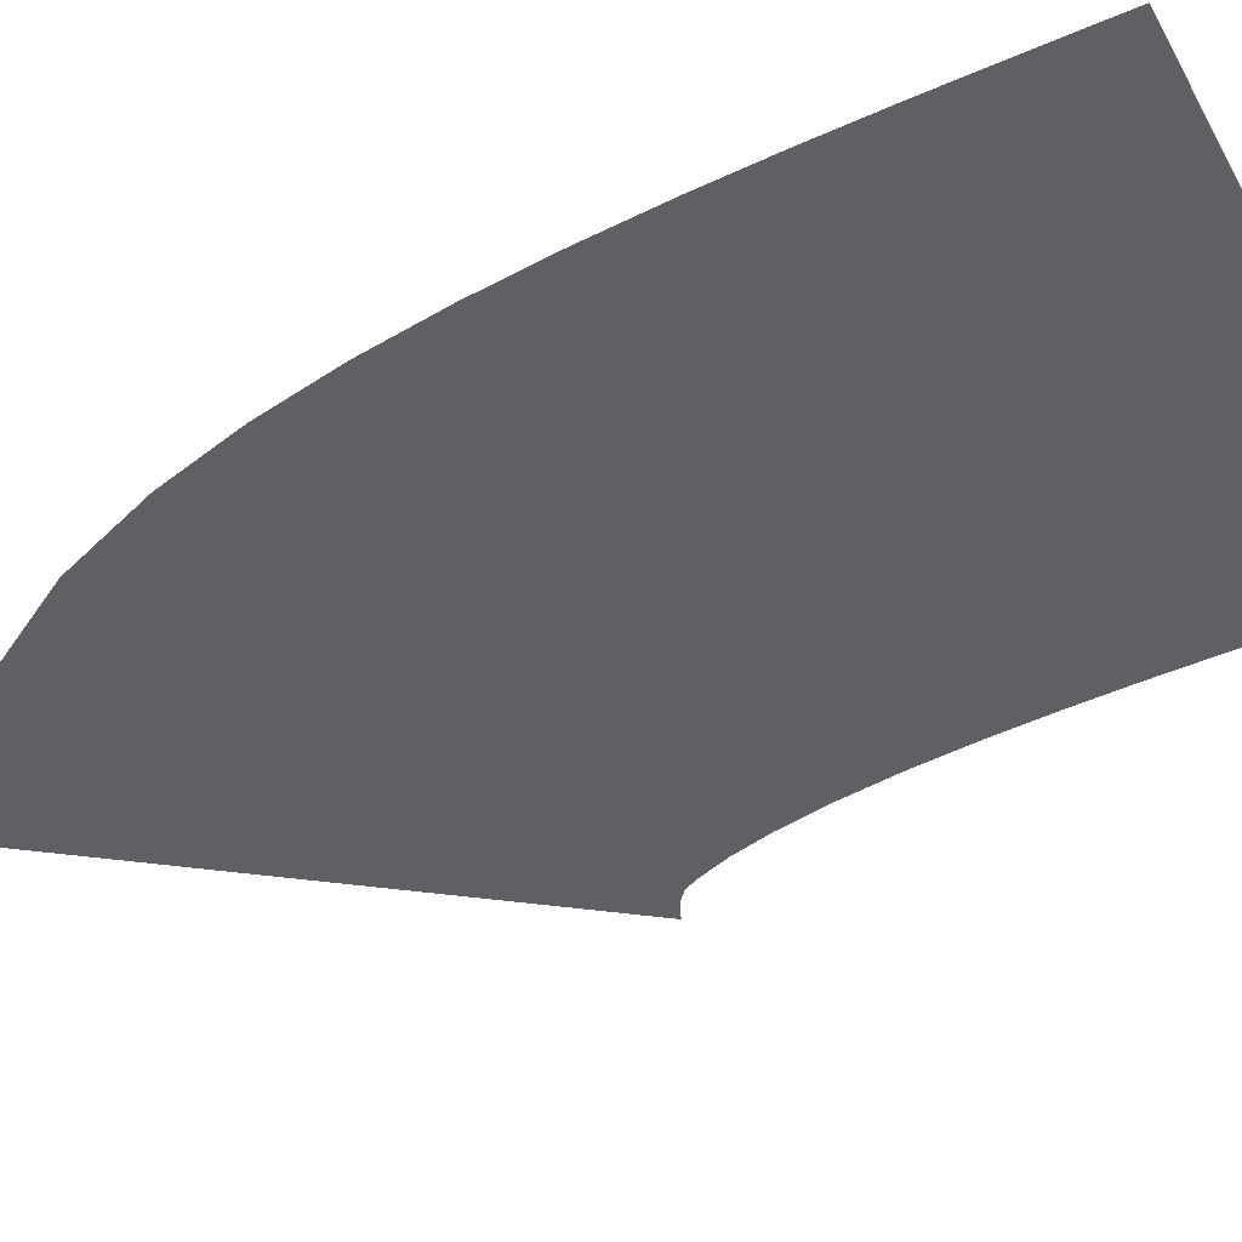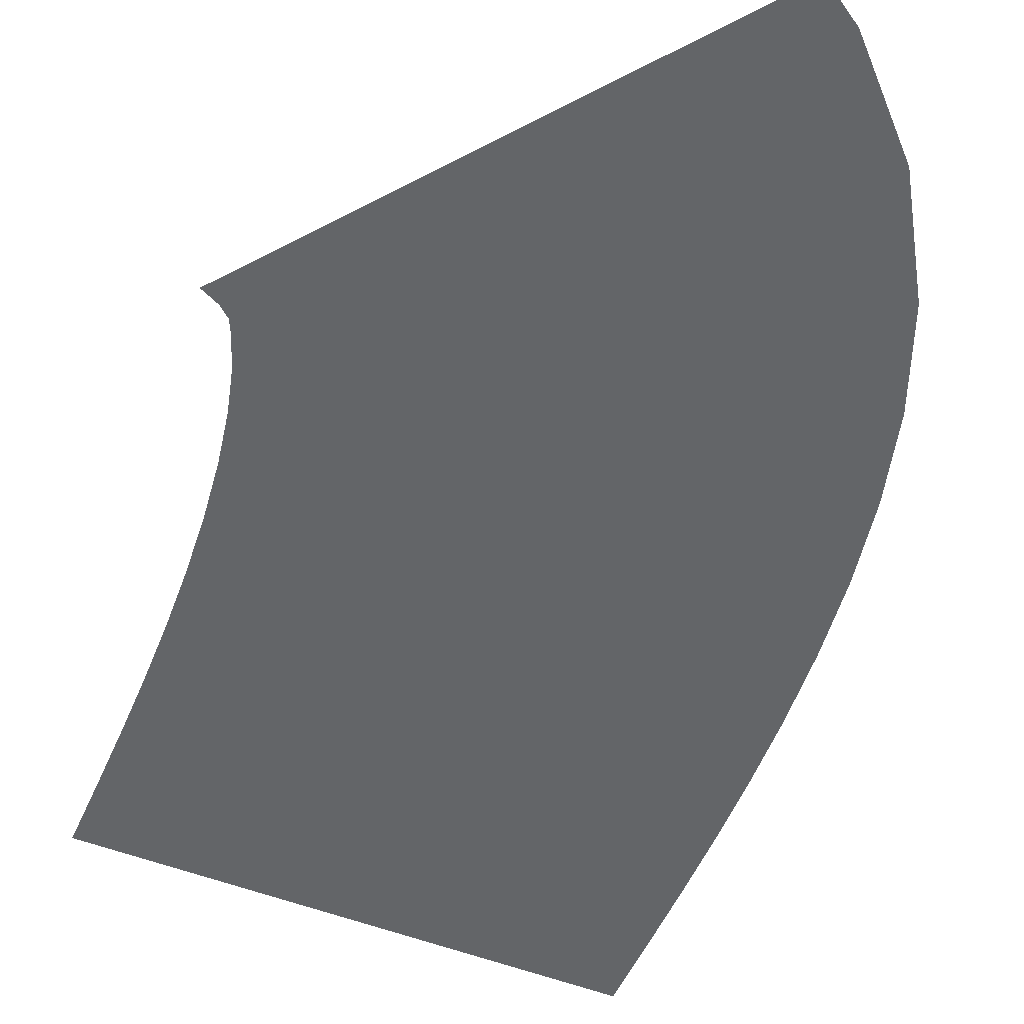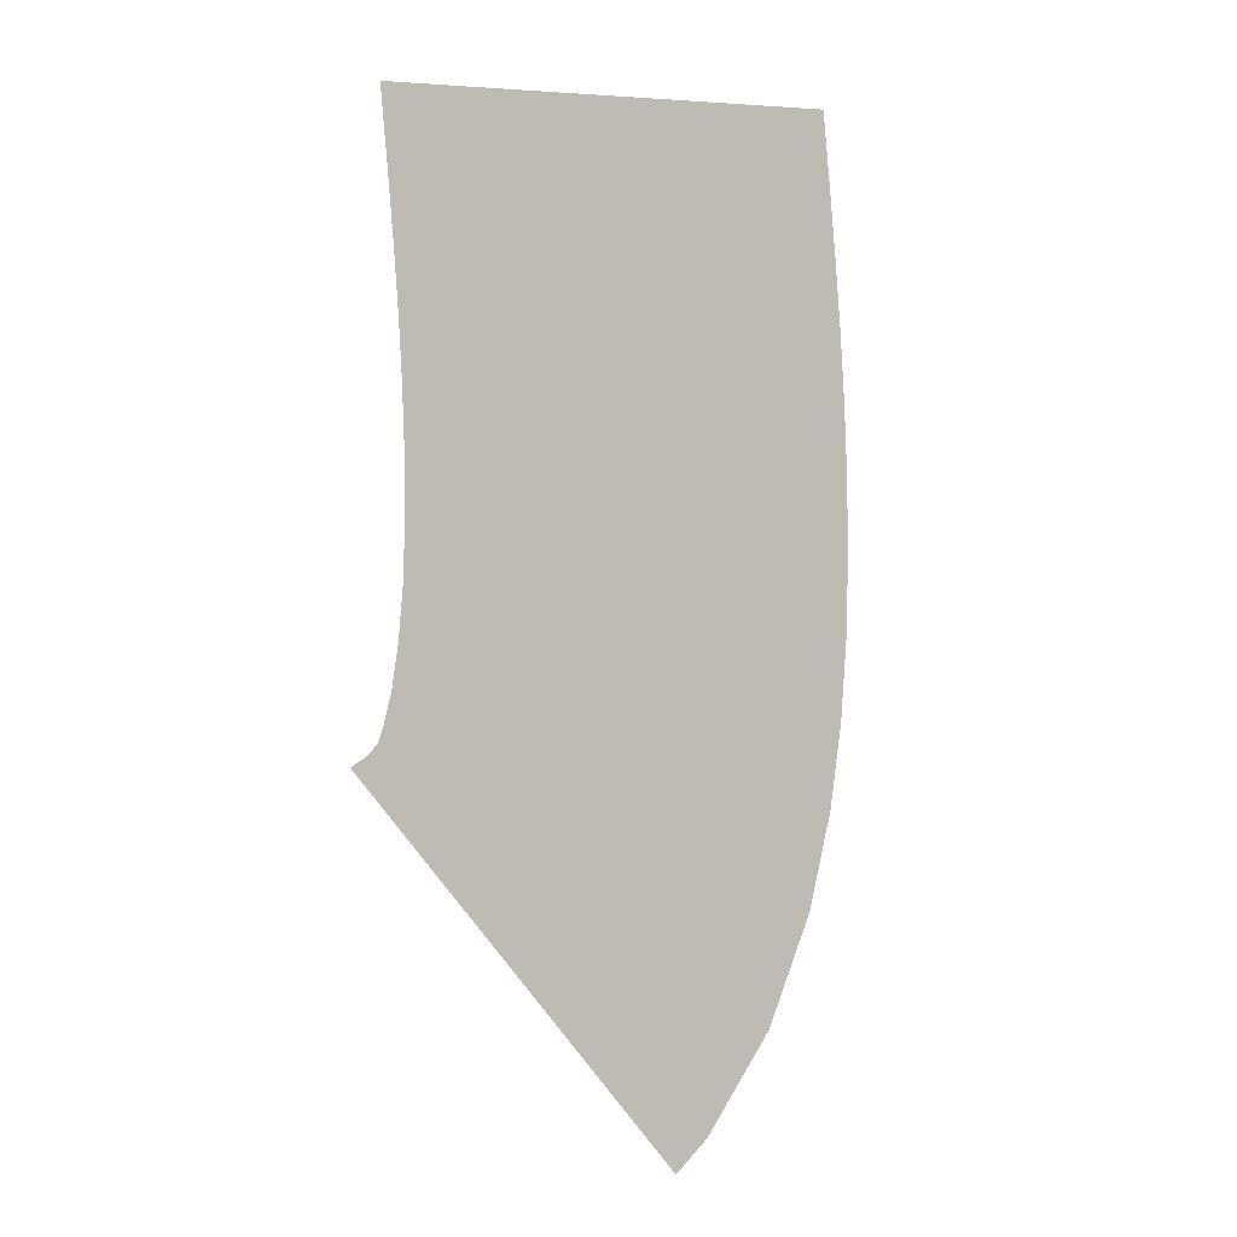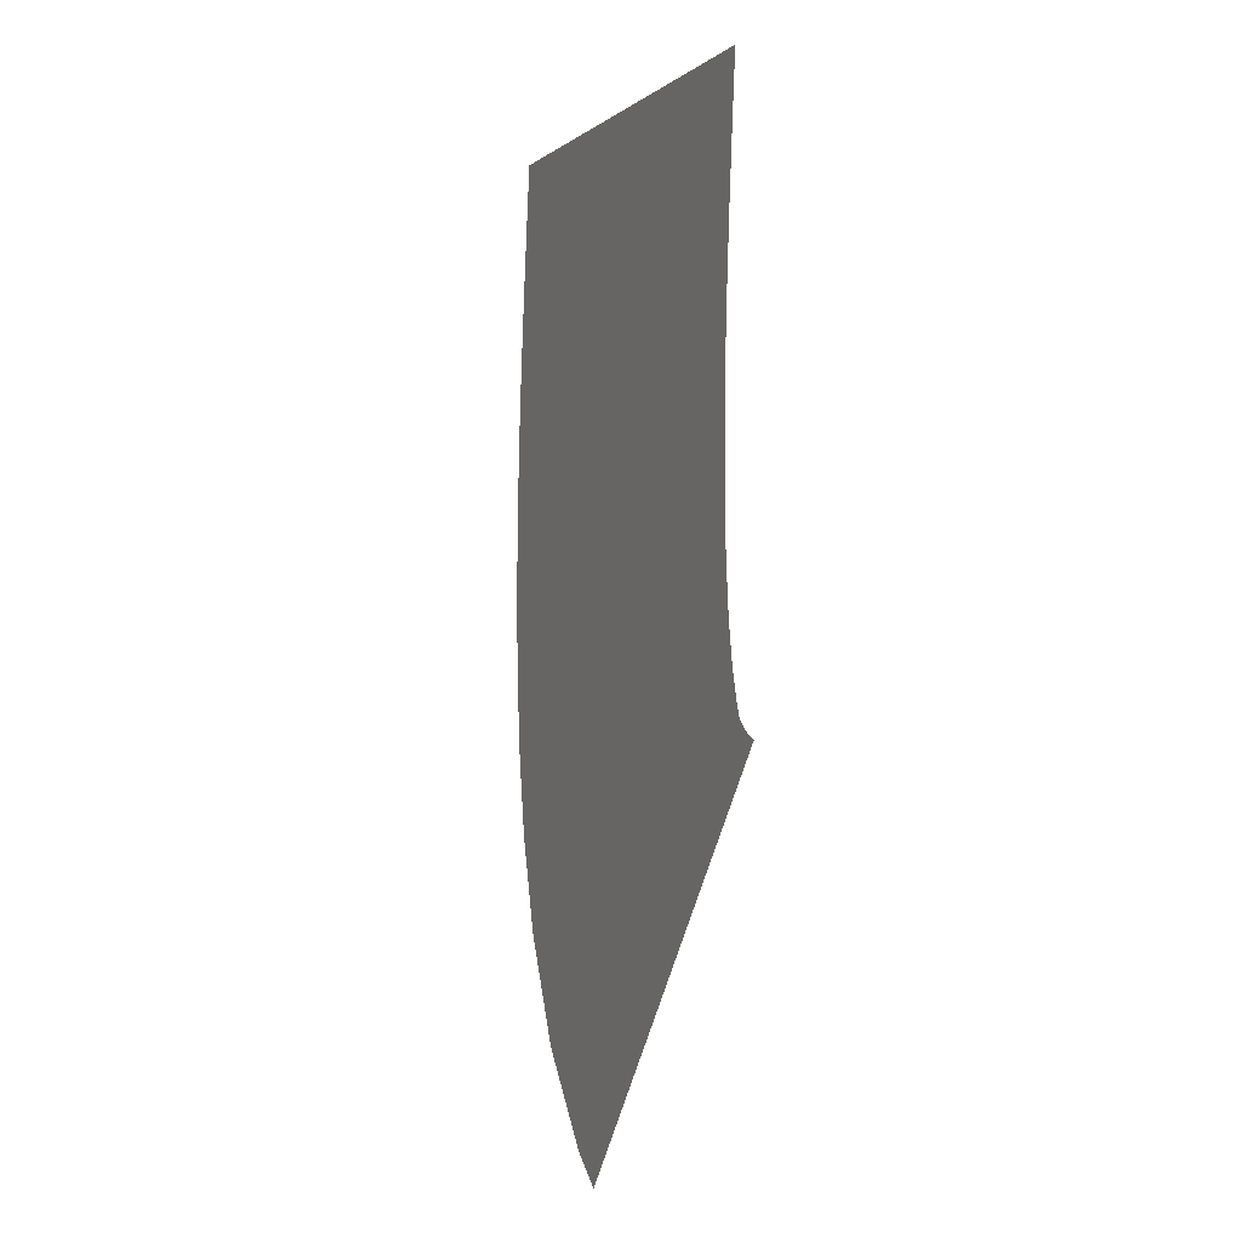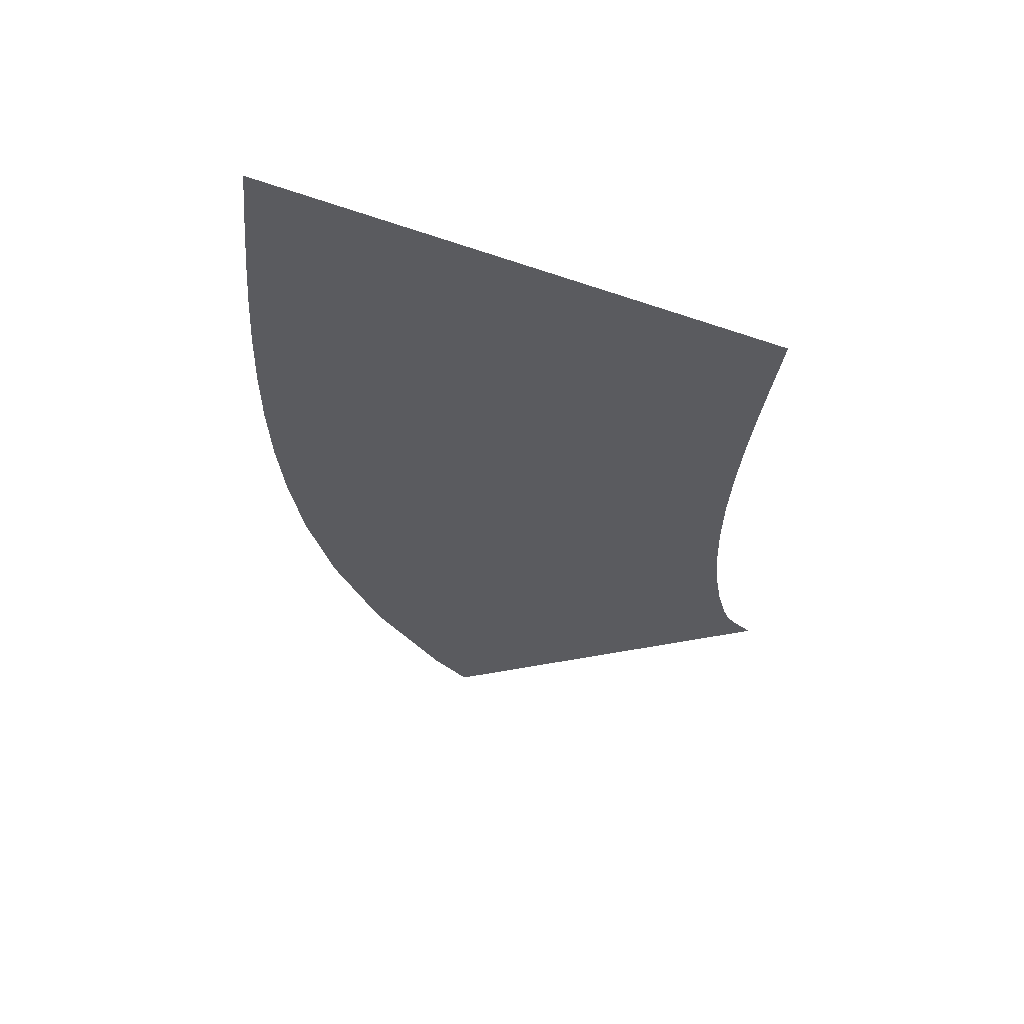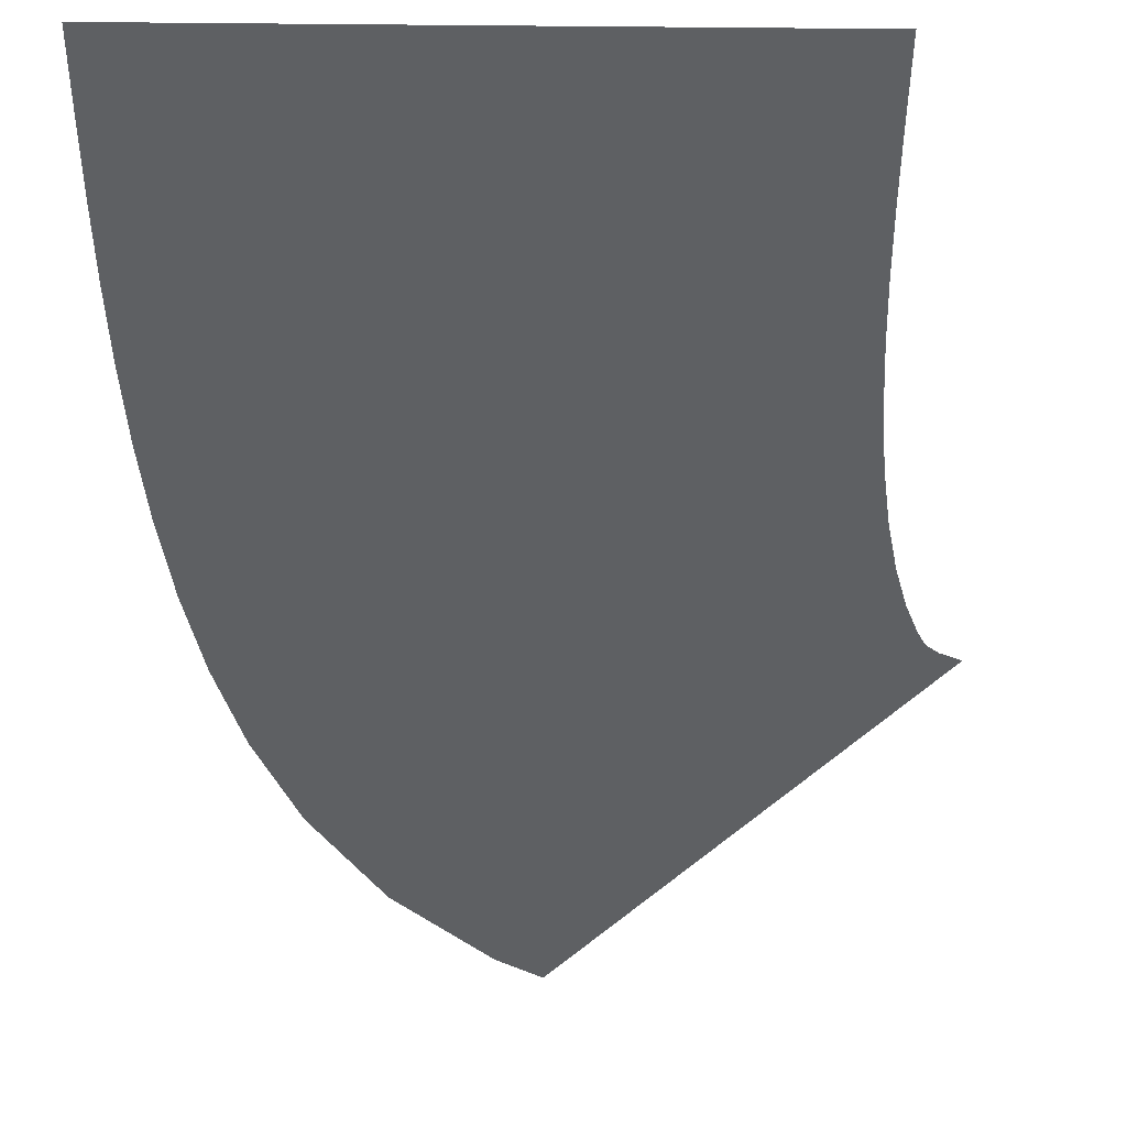
<metadata>
{"format":"obj","ext":"obj","renderer":"f3d","projection":"perspective","resolution":1024,"background":"white","views":[{"elev":-43.2,"azim":-56.7,"up":"+Y"},{"elev":-51.4,"azim":162.9,"up":"+Y"},{"elev":-2.9,"azim":143.0,"up":"+Z"},{"elev":-8.3,"azim":68.0,"up":"+Z"},{"elev":62.3,"azim":17.0,"up":"+Z"},{"elev":-42.2,"azim":5.5,"up":"+Y"}]}
</metadata>
<code>
g Track1_track_0
v -86.68 9.36e-08 -34.08
v -86.92 -1.214e-07 -36.35
v -81.71 3.12e-08 -34.62
v -81.94 -4.045e-08 -36.86
v -76.97 4.045e-08 -37.37
v -76.74 -3.12e-08 -35.15
v -72 1.214e-07 -37.88
v -71.77 -9.36e-08 -35.68
v -86.92 -1.214e-07 -36.35
v -87.12 -1.053e-06 -38.35
v -82.14 -3.508e-07 -38.82
v -81.94 -4.045e-08 -36.86
v -76.97 4.045e-08 -37.37
v -77.16 3.508e-07 -39.28
v -72.18 1.053e-06 -39.74
v -72 1.214e-07 -37.88
v -87.12 -1.053e-06 -38.35
v -87.29 -2.154e-06 -40.34
v -82.3 -7.18e-07 -40.73
v -82.14 -3.508e-07 -38.82
v -77.16 3.508e-07 -39.28
v -77.32 7.18e-07 -41.12
v -72.33 2.154e-06 -41.5
v -72.18 1.053e-06 -39.74
v -87.29 -2.154e-06 -40.34
v -87.43 -3.146e-06 -42.45
v -82.3 -7.18e-07 -40.73
v -82.44 -1.049e-06 -42.73
v -77.45 1.049e-06 -43.01
v -77.32 7.18e-07 -41.12
v -72.46 3.146e-06 -43.29
v -72.33 2.154e-06 -41.5
v -87.43 -3.146e-06 -42.45
v -87.53 -4.391e-06 -44.66
v -82.53 -1.464e-06 -44.79
v -82.44 -1.049e-06 -42.73
v -77.45 1.049e-06 -43.01
v -77.53 1.464e-06 -44.93
v -72.54 4.391e-06 -45.07
v -72.46 3.146e-06 -43.29
v -87.53 -4.391e-06 -44.66
v -87.55 -5.486e-06 -46.95
v -82.53 -1.464e-06 -44.79
v -82.55 -1.829e-06 -46.9
v -77.53 1.464e-06 -44.93
v -77.55 1.829e-06 -46.84
v -72.54 4.391e-06 -45.07
v -72.55 5.486e-06 -46.79
v -87.55 -5.486e-06 -46.95
v -87.48 -7.145e-06 -49.31
v -82.49 -2.382e-06 -49.01
v -82.55 -1.829e-06 -46.9
v -77.49 2.382e-06 -48.7
v -77.55 1.829e-06 -46.84
v -72.5 7.145e-06 -48.4
v -72.55 5.486e-06 -46.79
v -87.48 -7.145e-06 -49.31
v -87.26 -8.795e-06 -51.73
v -82.49 -2.382e-06 -49.01
v -82.3 -2.932e-06 -51.1
v -77.49 2.382e-06 -48.7
v -77.34 2.932e-06 -50.48
v -72.5 7.145e-06 -48.4
v -72.38 8.795e-06 -49.85
v -87.26 -8.795e-06 -51.73
v -86.83 -1.047e-05 -54.27
v -81.95 -3.49e-06 -53.18
v -82.3 -2.932e-06 -51.1
v -77.07 3.49e-06 -52.1
v -77.34 2.932e-06 -50.48
v -72.19 1.047e-05 -51.01
v -72.38 8.795e-06 -49.85
v -86.83 -1.047e-05 -54.27
v -86.02 -1.364e-05 -57.12
v -81.33 -4.546e-06 -55.39
v -81.95 -3.49e-06 -53.18
v -76.64 4.546e-06 -53.66
v -77.07 3.49e-06 -52.1
v -71.95 1.364e-05 -51.93
v -72.19 1.047e-05 -51.01
v -86.02 -1.364e-05 -57.12
v -84.51 -1.919e-05 -60.3
v -81.33 -4.546e-06 -55.39
v -80.27 -6.397e-06 -57.65
v -76.64 4.546e-06 -53.66
v -76.03 6.397e-06 -55
v -71.95 1.364e-05 -51.93
v -71.79 1.919e-05 -52.35
v -84.51 -1.919e-05 -60.3
v -82.3 -2.368e-05 -63.06
v -78.71 -7.893e-06 -59.59
v -80.27 -6.397e-06 -57.65
v -75.11 7.893e-06 -56.11
v -76.03 6.397e-06 -55
v -71.51 2.368e-05 -52.64
v -71.79 1.919e-05 -52.35
v -82.3 -2.368e-05 -63.06
v -81.21 -2.494e-05 -63.93
v -78.71 -7.893e-06 -59.59
v -77.81 -8.312e-06 -60.27
v -74.41 8.312e-06 -56.61
v -75.11 7.893e-06 -56.11
v -71.51 2.368e-05 -52.64
v -71 2.494e-05 -52.95
g Track Texture
f 2 1 3
f 2 3 4
f 4 3 5
f 5 3 6
f 5 6 7
f 7 6 8
f 10 9 11
f 11 9 12
f 11 12 13
f 11 13 14
f 14 13 15
f 15 13 16
f 18 17 19
f 19 17 20
f 19 20 21
f 19 21 22
f 22 21 23
f 23 21 24
f 26 25 27
f 26 27 28
f 28 27 29
f 29 27 30
f 29 30 31
f 31 30 32
f 34 33 35
f 35 33 36
f 35 36 37
f 35 37 38
f 38 37 39
f 39 37 40
f 42 41 43
f 42 43 44
f 44 43 45
f 44 45 46
f 46 45 47
f 46 47 48
f 50 49 51
f 51 49 52
f 51 52 53
f 53 52 54
f 53 54 55
f 55 54 56
f 58 57 59
f 58 59 60
f 60 59 61
f 60 61 62
f 62 61 63
f 62 63 64
f 66 65 67
f 67 65 68
f 67 68 69
f 69 68 70
f 69 70 71
f 71 70 72
f 74 73 75
f 75 73 76
f 75 76 77
f 77 76 78
f 77 78 79
f 79 78 80
f 82 81 83
f 82 83 84
f 84 83 85
f 84 85 86
f 86 85 87
f 86 87 88
f 90 89 91
f 91 89 92
f 91 92 93
f 93 92 94
f 93 94 95
f 95 94 96
f 98 97 99
f 98 99 100
f 100 99 101
f 101 99 102
f 101 102 103
f 101 103 104

</code>
